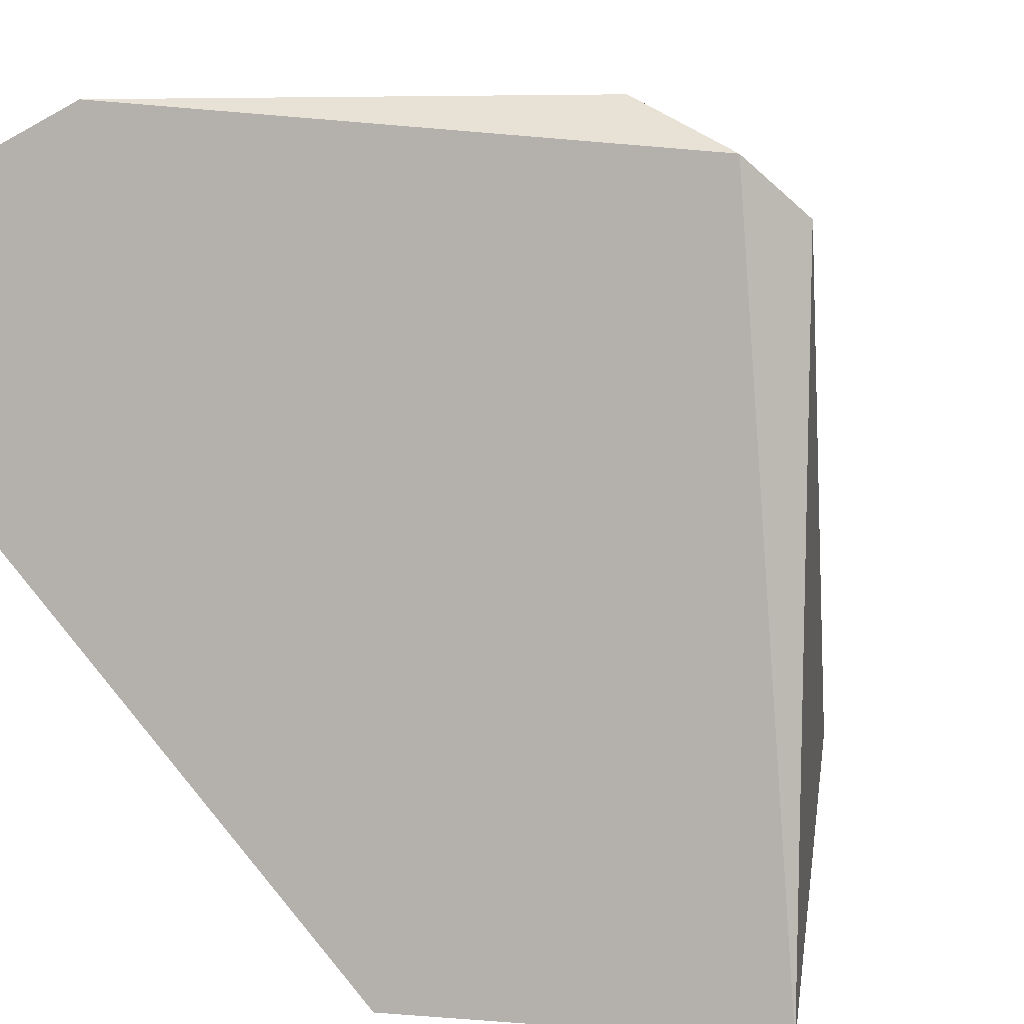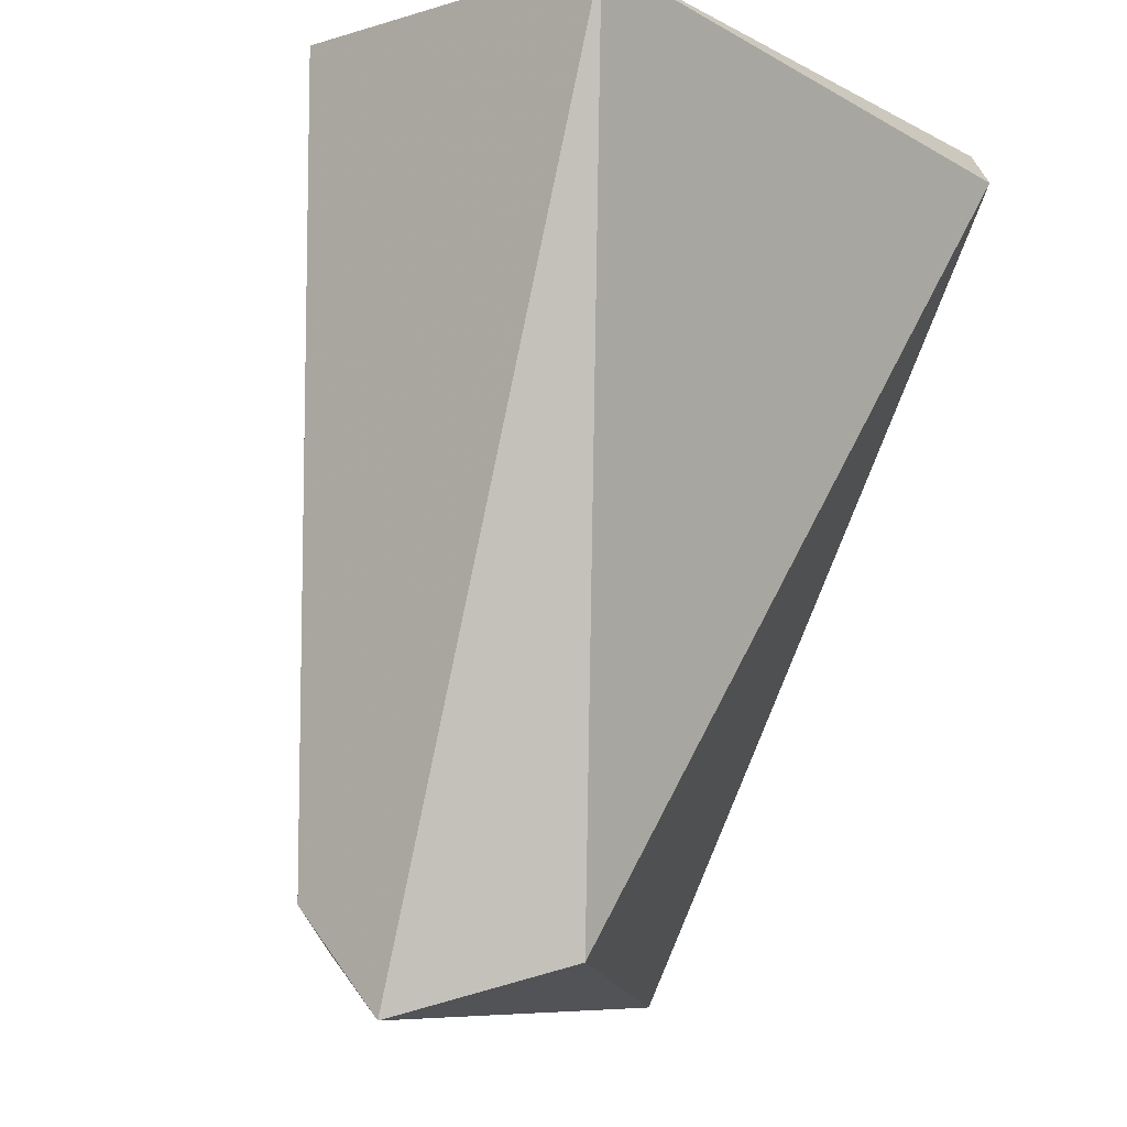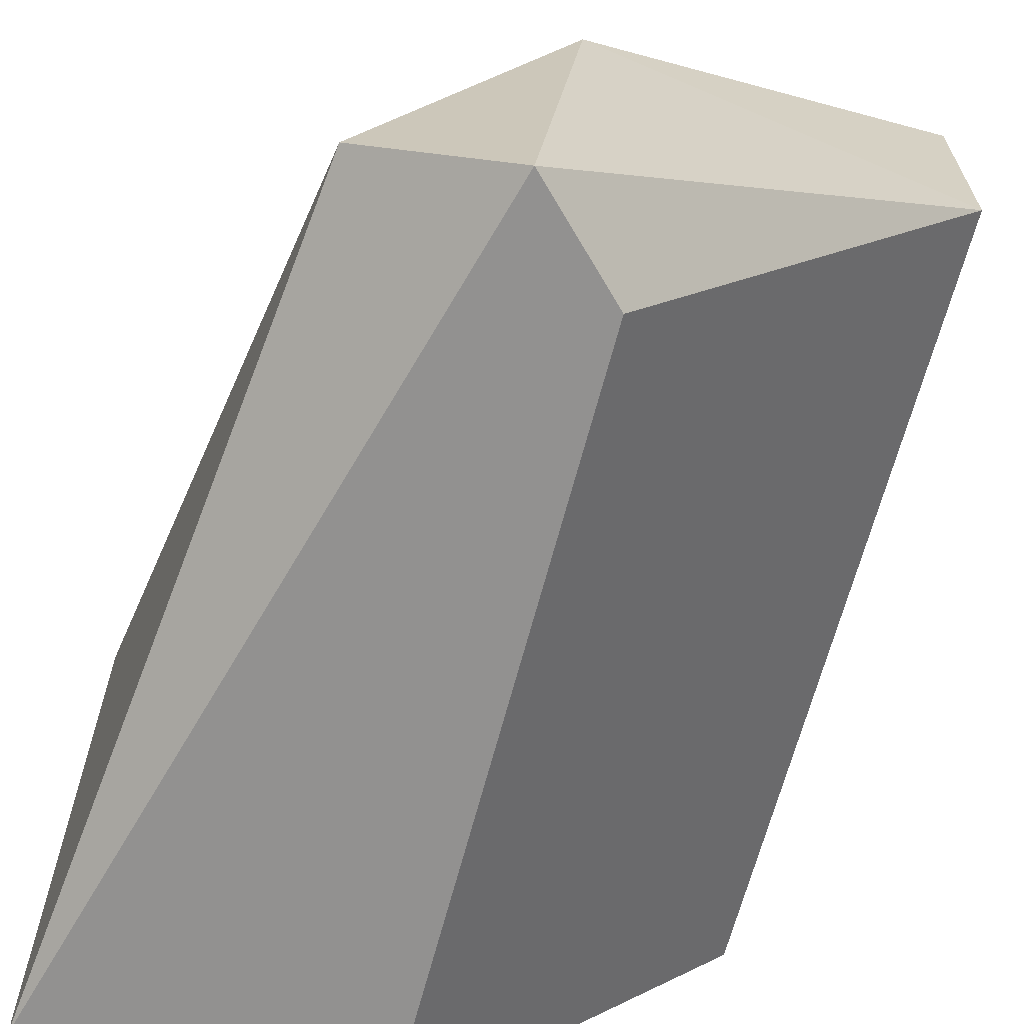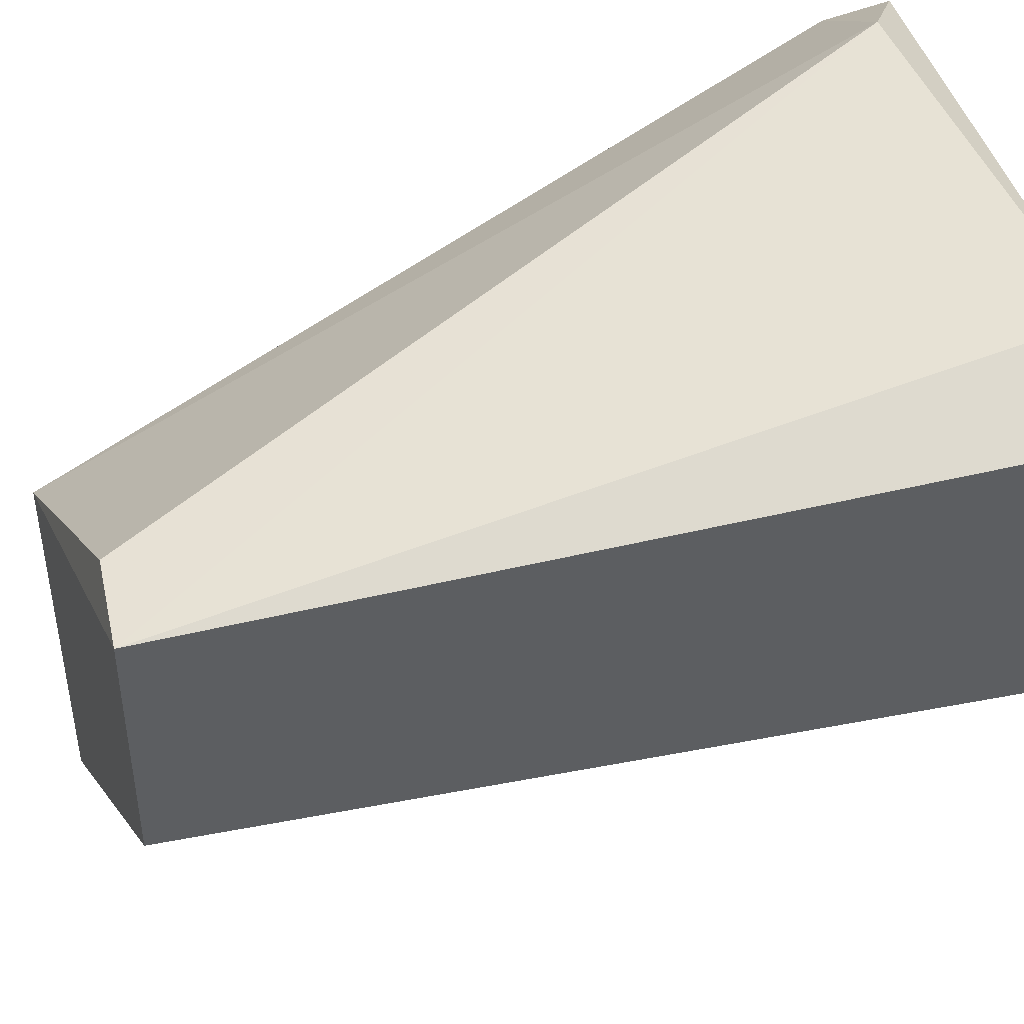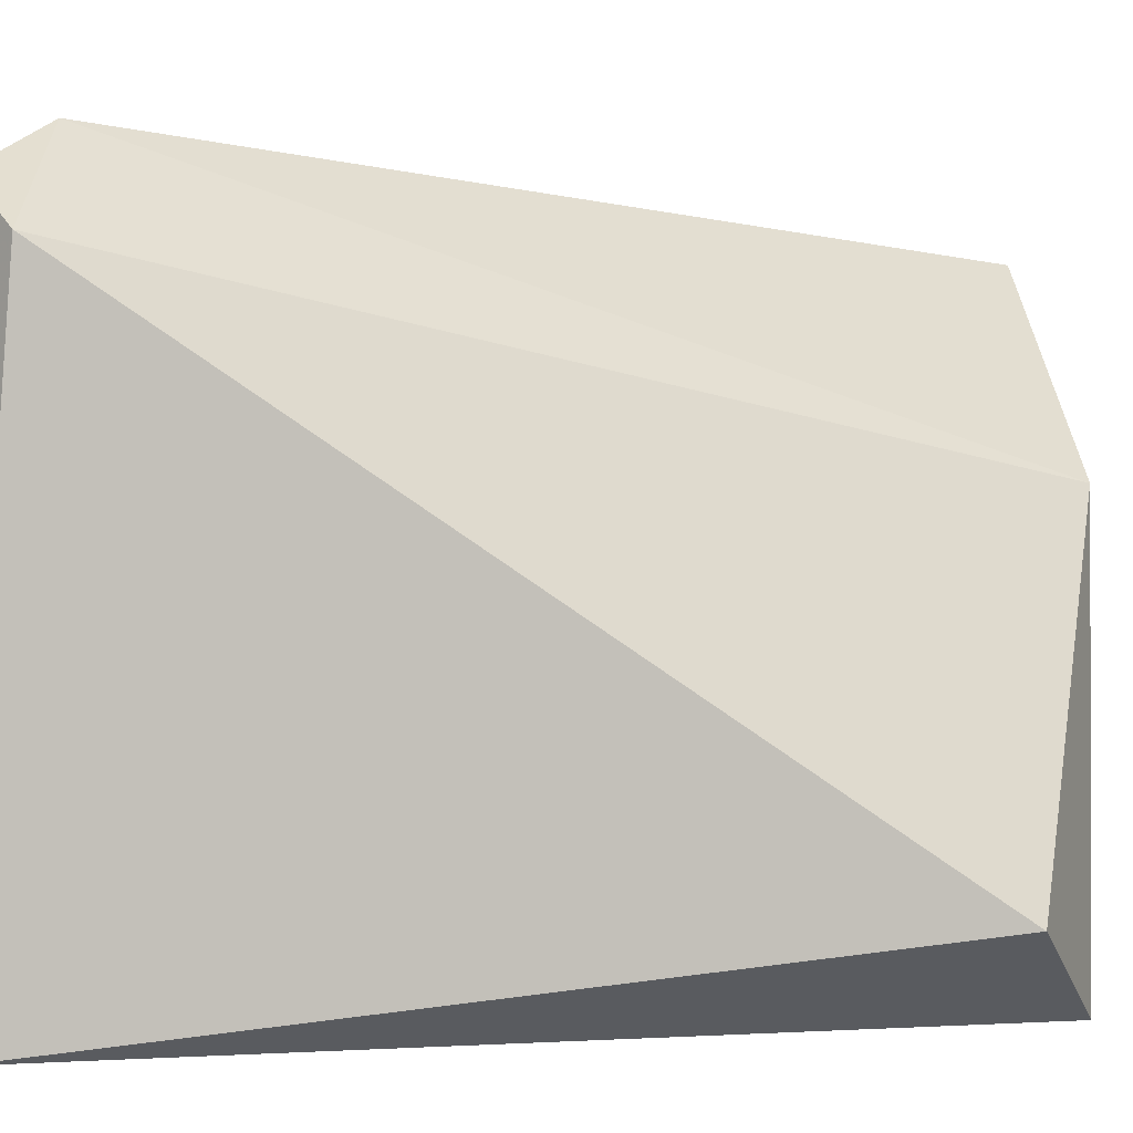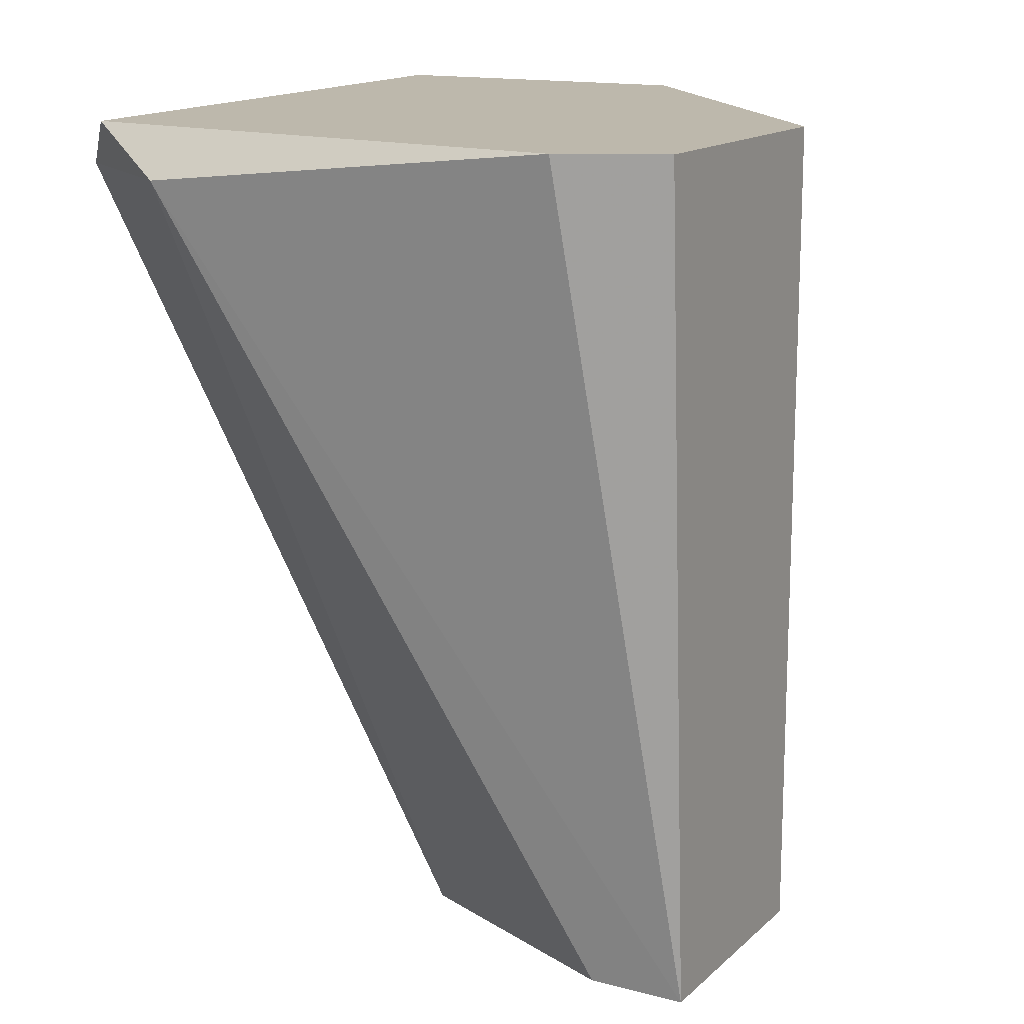
<metadata>
{"format":"obj","ext":"obj","renderer":"f3d","projection":"perspective","resolution":1024,"background":"white","views":[{"elev":5.2,"azim":14.7,"up":"+Y"},{"elev":-8.1,"azim":39.4,"up":"+Z"},{"elev":-66.1,"azim":165.3,"up":"+Y"},{"elev":44.9,"azim":-102.6,"up":"+Y"},{"elev":2.8,"azim":94.4,"up":"+Y"},{"elev":14.8,"azim":-150.5,"up":"+Z"}]}
</metadata>
<code>
v -0.01602 -0.04294 0.02829
v -0.01777 -0.04907 0.02041
v -0.02171 -0.04557 0.02085
v -0.01864 -0.04907 0.02829
v -0.02171 -0.04294 0.02829
v -0.02083 -0.04338 0.02085
v -0.01558 -0.04907 0.02829
v -0.01646 -0.0482 0.02085
v -0.02171 -0.04557 0.02829
v -0.01821 -0.04513 0.02041
v -0.01558 -0.04338 0.02785
v -0.01689 -0.04251 0.02785
v -0.01864 -0.04907 0.02129
v -0.02171 -0.04338 0.02085
v -0.02083 -0.04251 0.02829
f 1 11 12
f 3 2 13
f 4 3 13
f 2 4 13
f 3 5 14
f 12 6 14
f 6 10 14
f 12 14 15
f 5 1 15
f 1 12 15
f 10 3 14
f 10 6 12
f 11 10 12
f 1 7 11
f 7 8 11
f 14 5 15
f 4 2 7
f 1 4 7
f 7 2 8
f 4 1 5
f 4 5 9
f 5 3 9
f 2 3 10
f 8 2 10
f 8 10 11
f 3 4 9

</code>
